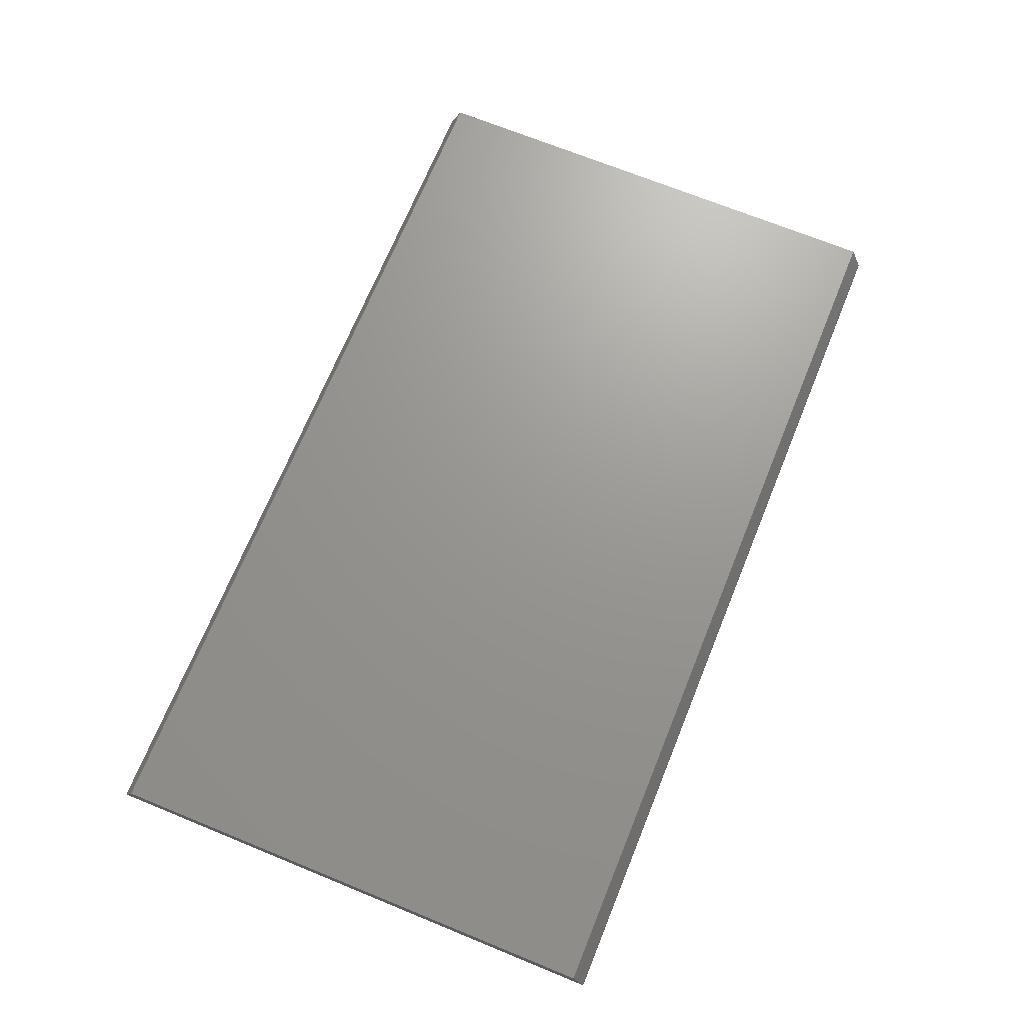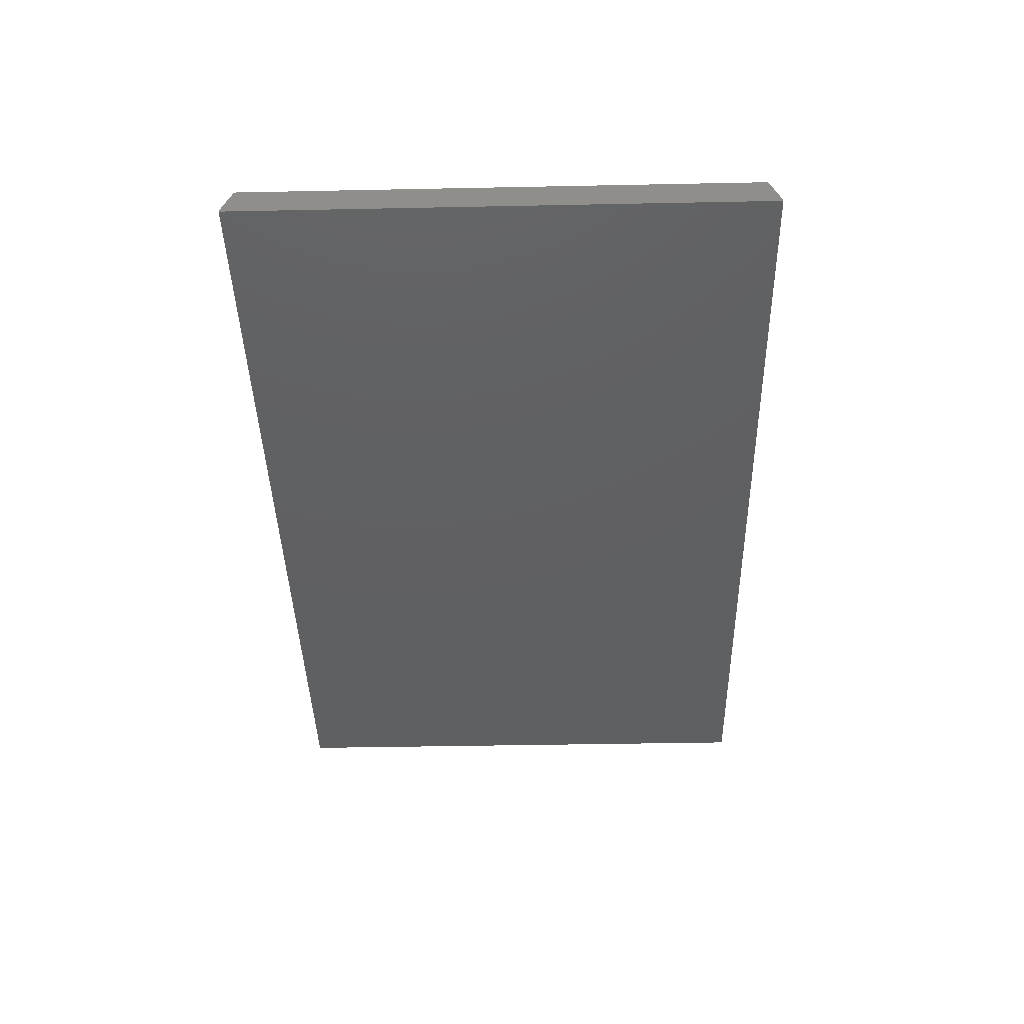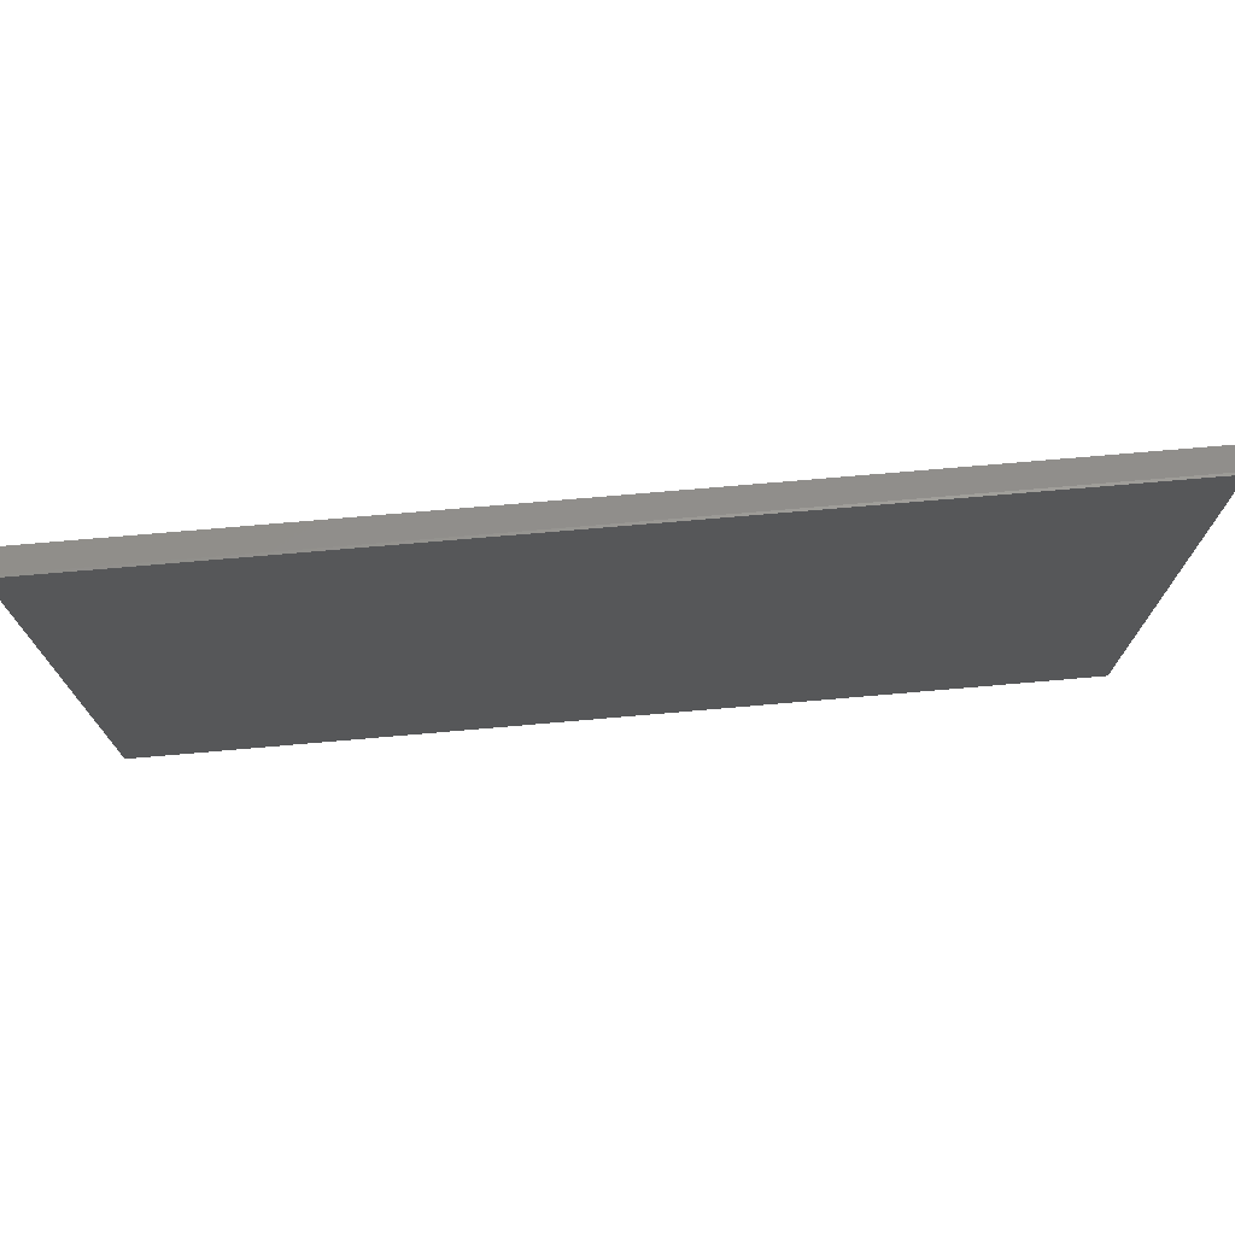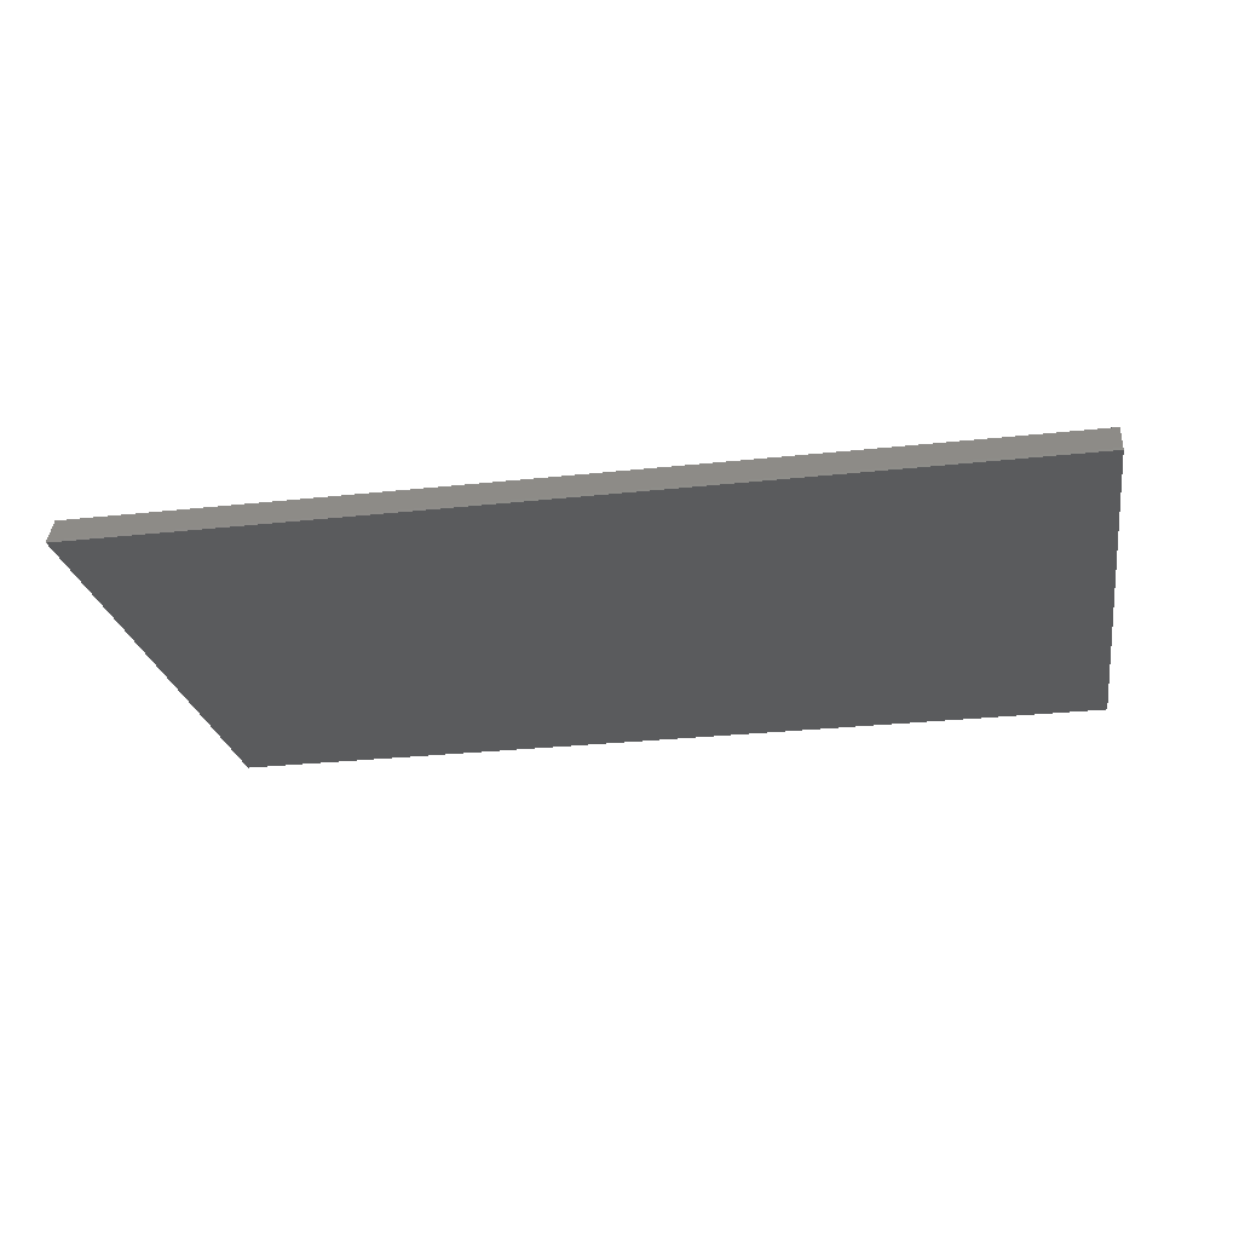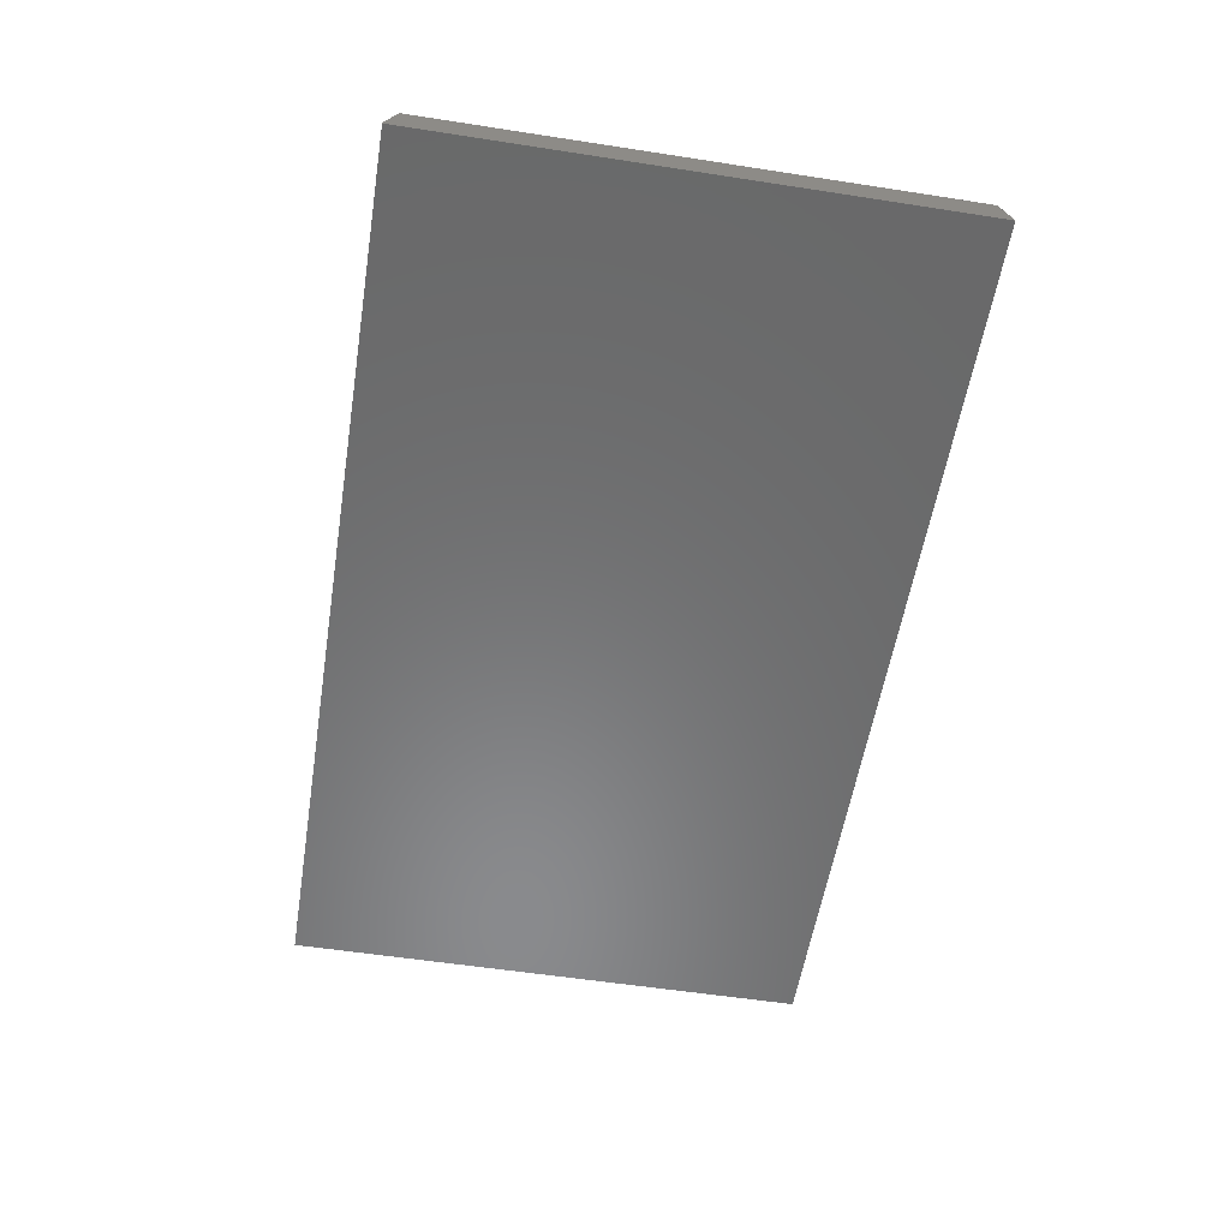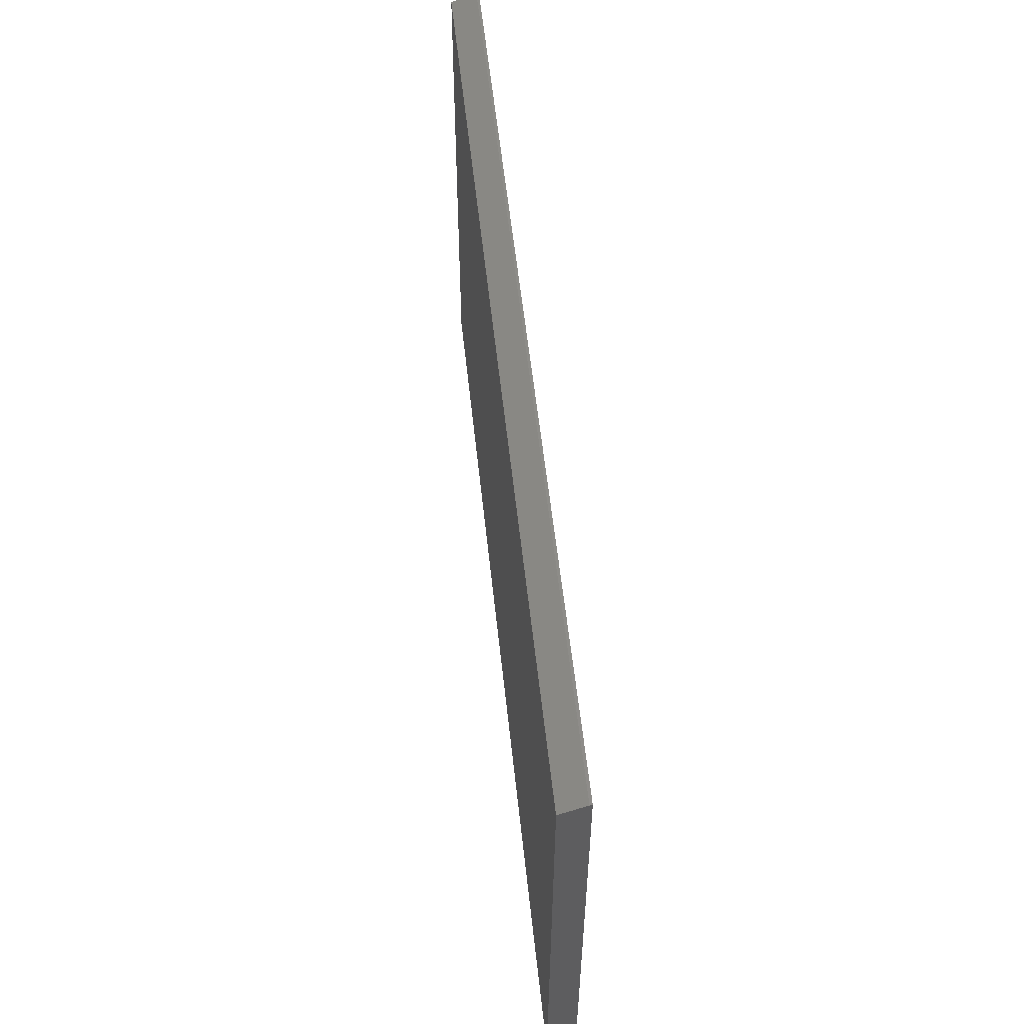
<metadata>
{"format":"stl","ext":"stl","renderer":"f3d","projection":"perspective","resolution":1024,"background":"white","views":[{"elev":70.1,"azim":-67.8,"up":"+Z"},{"elev":-41.0,"azim":-88.6,"up":"+Z"},{"elev":72.8,"azim":175.0,"up":"+Y"},{"elev":-25.6,"azim":10.1,"up":"+Z"},{"elev":-56.2,"azim":80.8,"up":"+Z"},{"elev":55.7,"azim":84.0,"up":"+Y"}]}
</metadata>
<code>
# stl→obj: 12 verts, 20 faces
v 0.44 0.2568 1.103
v -0.44 0.2458 1.128
v 0.44 0.2458 1.128
v -0.44 0.2568 1.103
v 0.44 0.2573 1.101
v -0.44 0.2573 1.101
v -0.44 -0.2458 1.128
v -0.44 -0.2573 1.101
v -0.44 -0.2568 1.103
v 0.44 -0.2458 1.128
v 0.44 -0.2573 1.101
v 0.44 -0.2568 1.103
f 1 2 3
f 2 1 4
f 5 4 1
f 4 5 6
f 6 2 4
f 6 7 2
f 8 7 6
f 7 8 9
f 3 5 1
f 10 5 3
f 11 10 12
f 10 11 5
f 8 12 9
f 12 8 11
f 9 10 7
f 10 9 12
f 2 10 3
f 10 2 7
f 8 5 11
f 5 8 6

</code>
